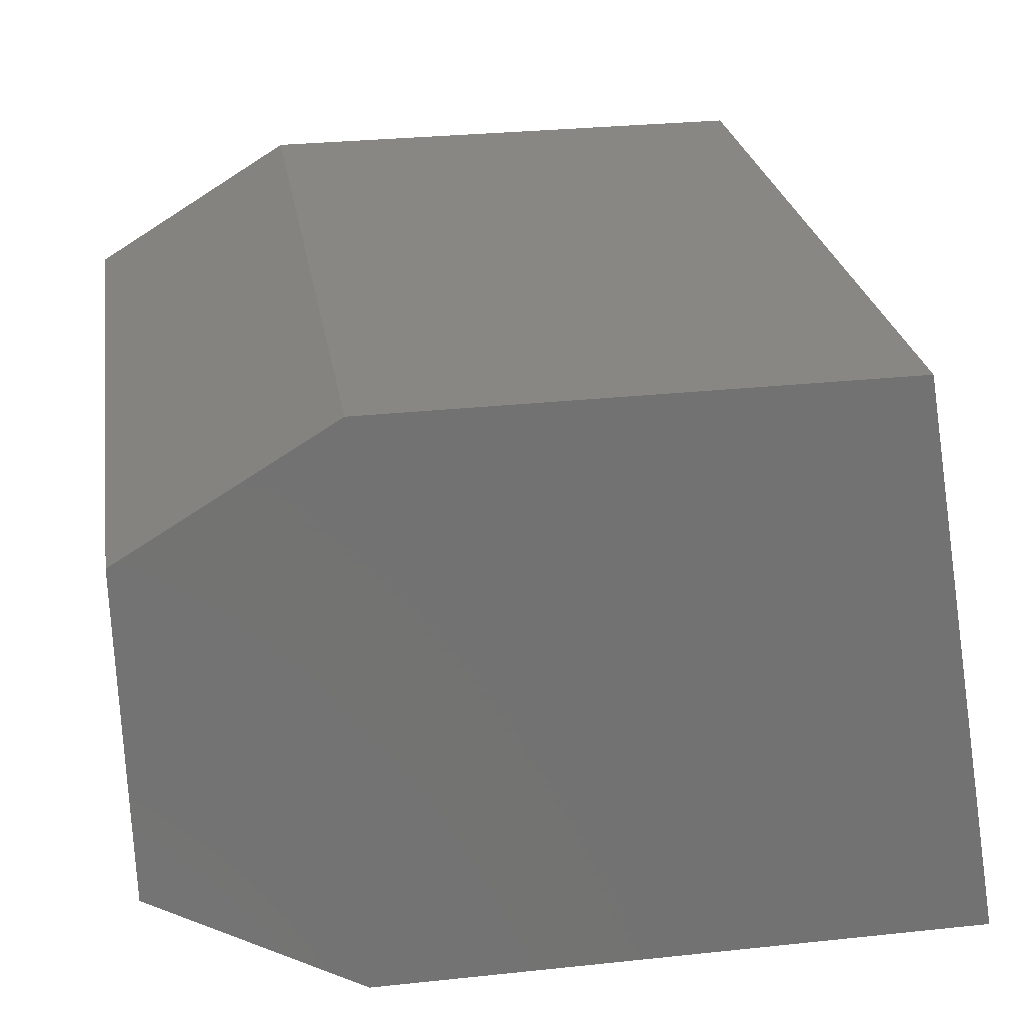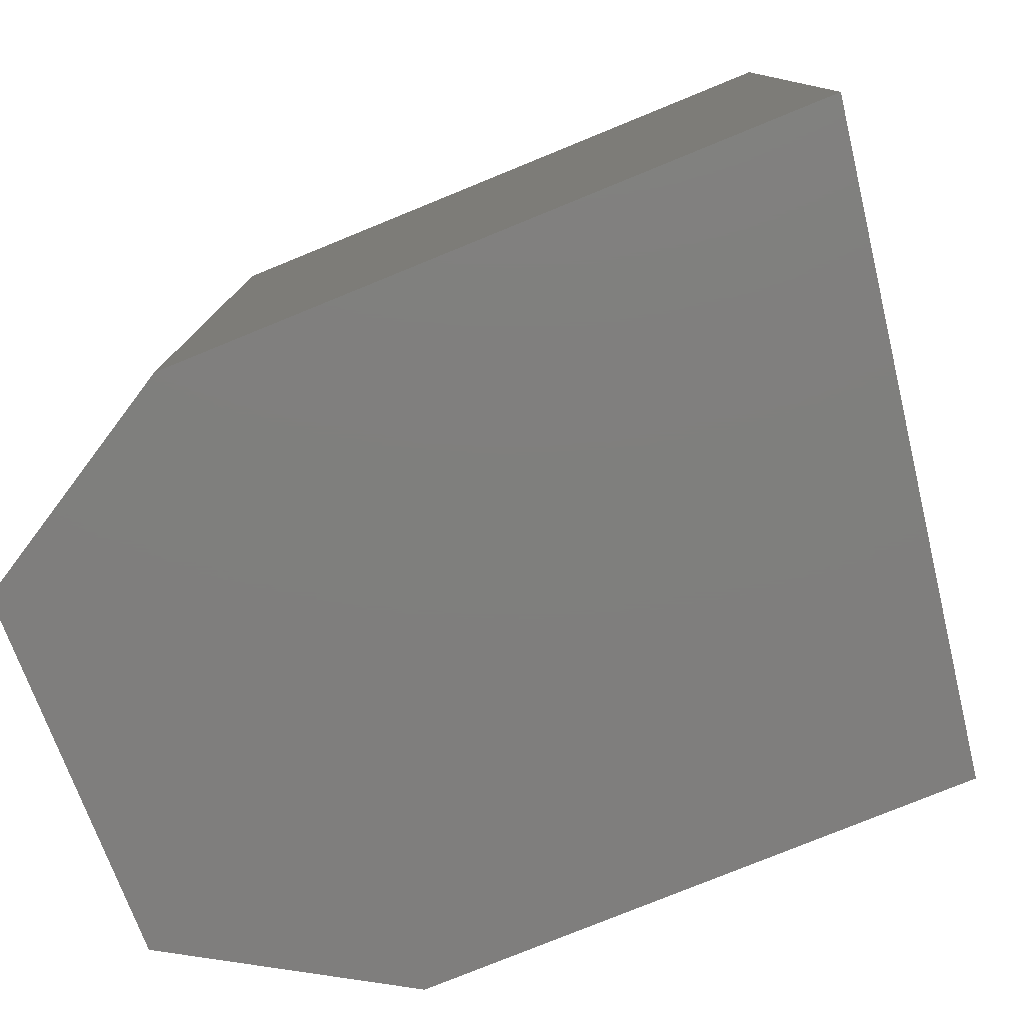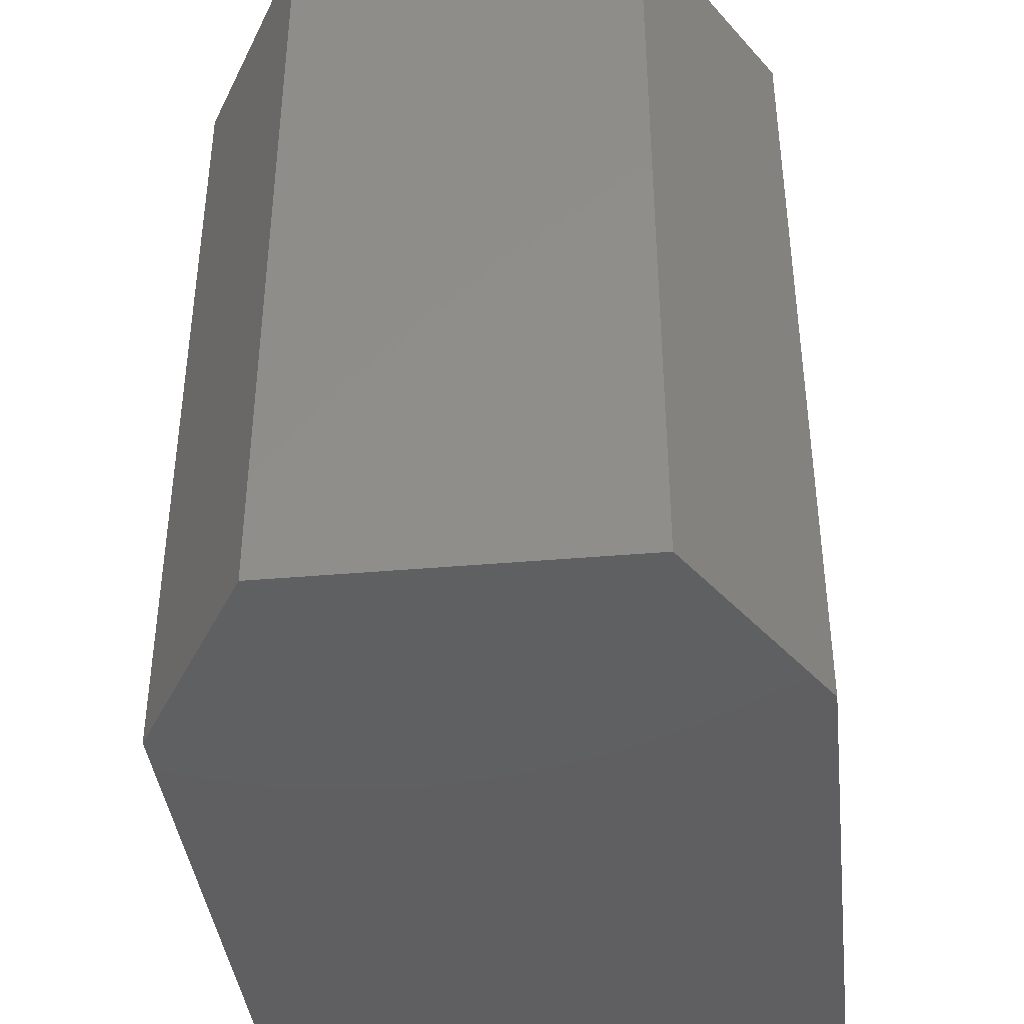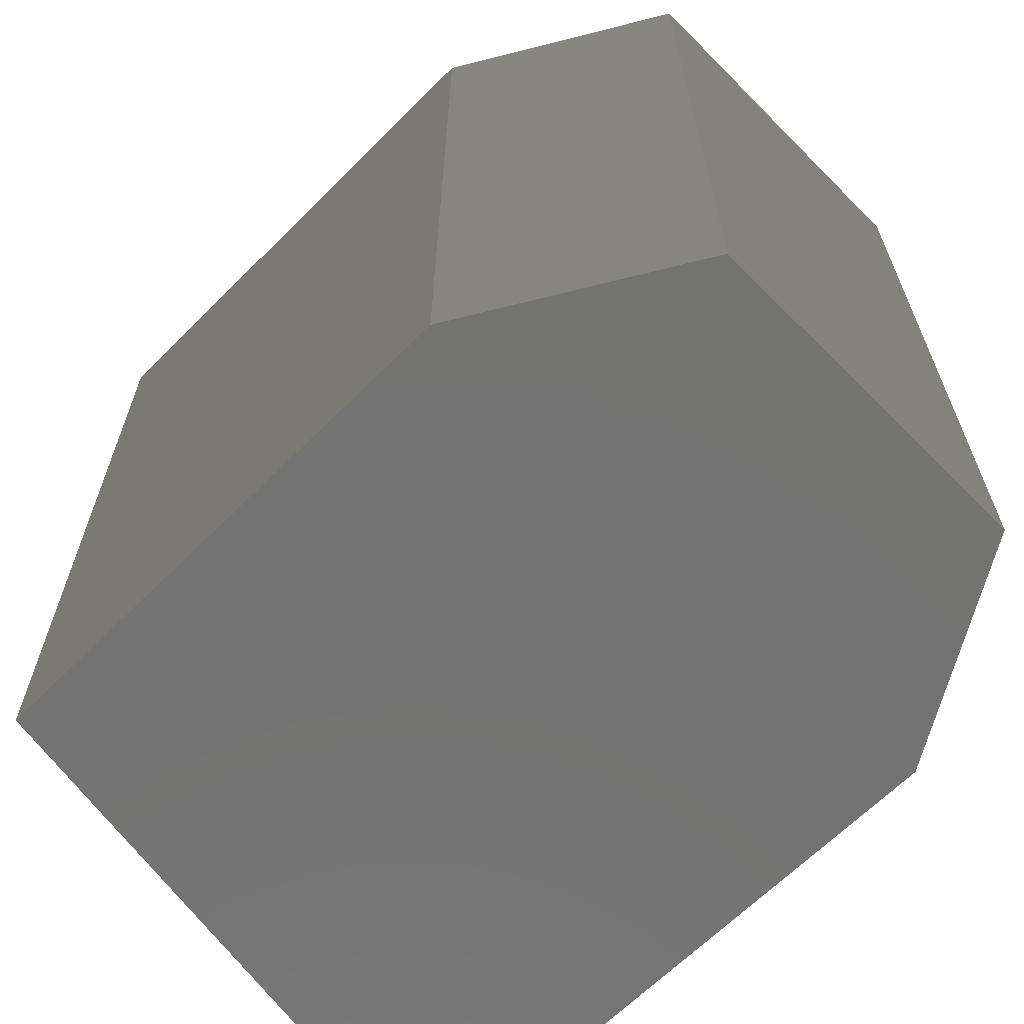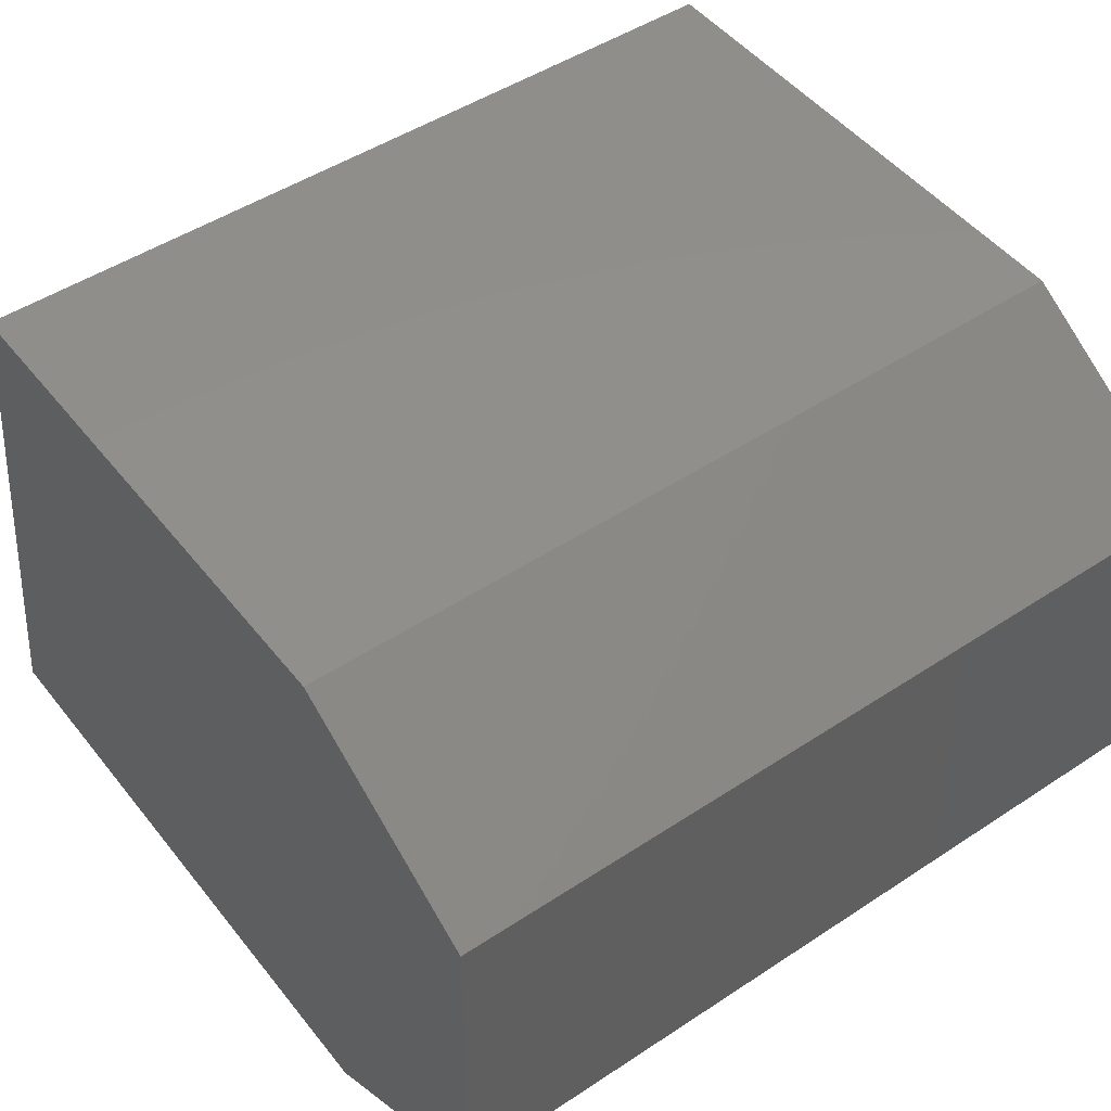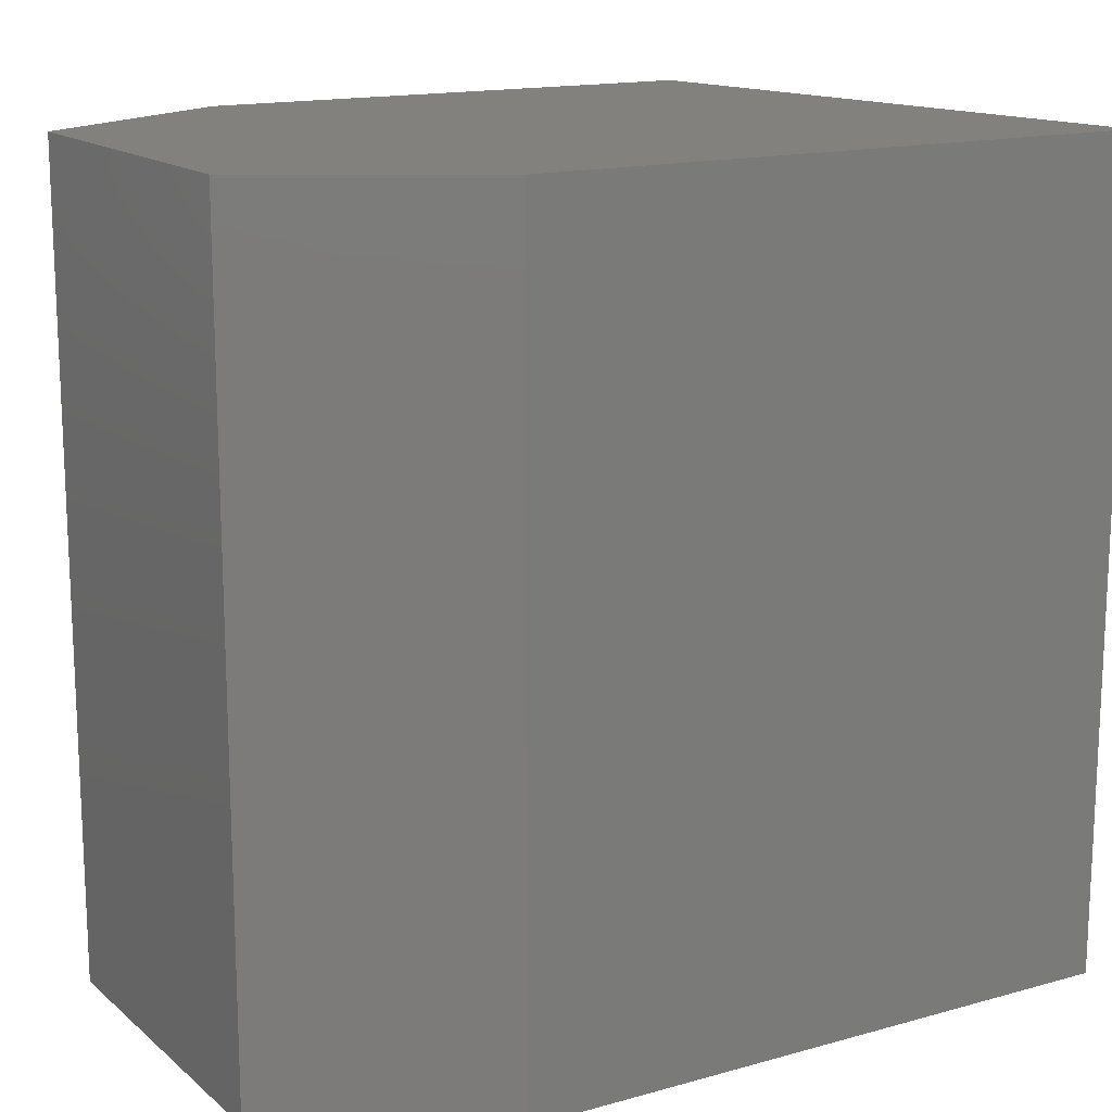
<metadata>
{"format":"stl","ext":"stl","renderer":"f3d","projection":"perspective","resolution":1024,"background":"white","views":[{"elev":25.5,"azim":-8.9,"up":"+Y"},{"elev":-78.8,"azim":22.7,"up":"+Z"},{"elev":-40.1,"azim":-82.9,"up":"+Z"},{"elev":-65.1,"azim":-134.3,"up":"+Z"},{"elev":47.9,"azim":-126.6,"up":"+Y"},{"elev":15.3,"azim":-30.1,"up":"+Z"}]}
</metadata>
<code>
# stl→obj: 12 verts, 20 faces
v 748.2 214.4 160.8
v 748.2 214.4 161.5
v 748.3 214.5 160.8
v 748.3 214.5 161.5
v 748.8 214.5 161.5
v 748.2 214.1 160.8
v 748.3 214 160.8
v 748.8 214.5 160.8
v 748.2 214.1 161.5
v 748.3 214 161.5
v 748.9 214 161.5
v 748.9 214 160.8
f 1 2 3
f 2 3 4
f 3 4 5
f 6 1 7
f 1 7 3
f 7 3 8
f 2 4 9
f 4 9 10
f 7 10 6
f 10 6 9
f 1 2 6
f 2 6 9
f 4 5 10
f 5 10 11
f 10 11 7
f 11 7 12
f 8 12 5
f 12 5 11
f 5 3 8
f 8 7 12

</code>
